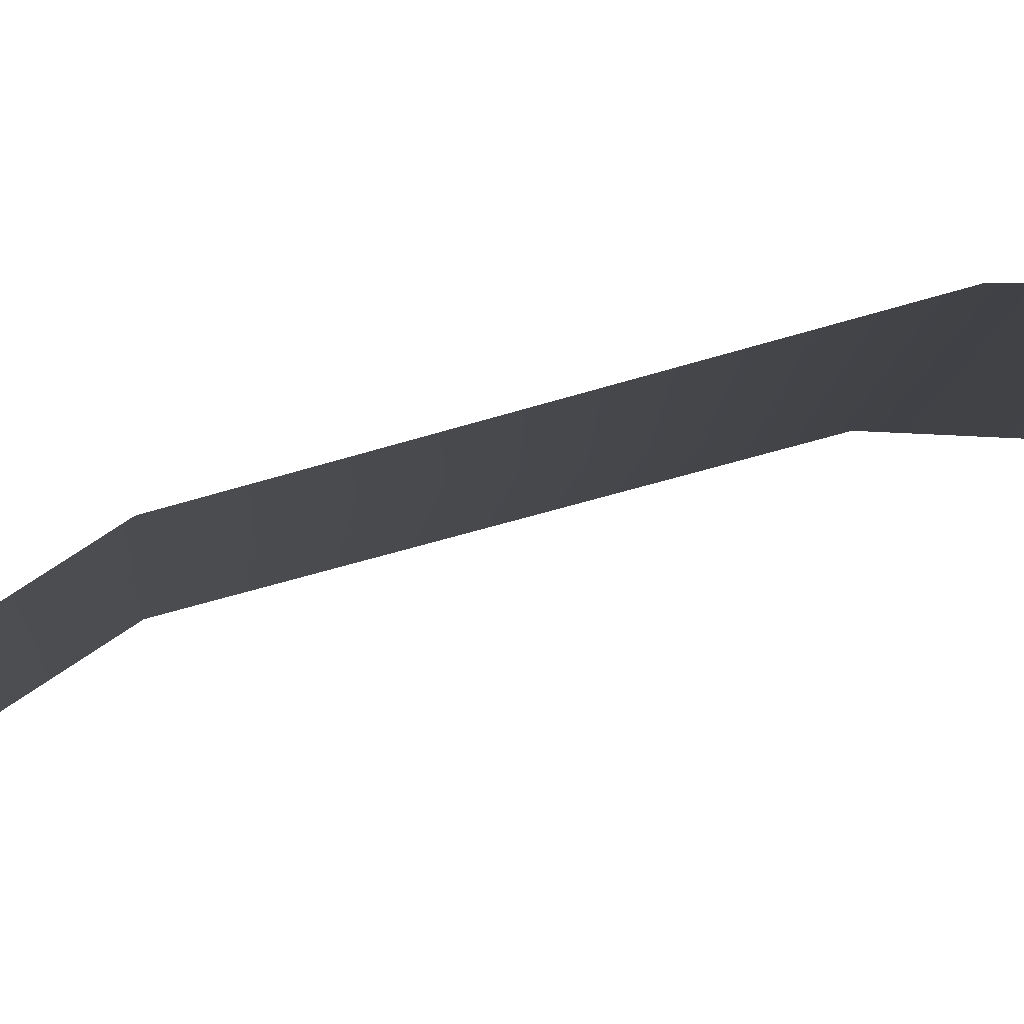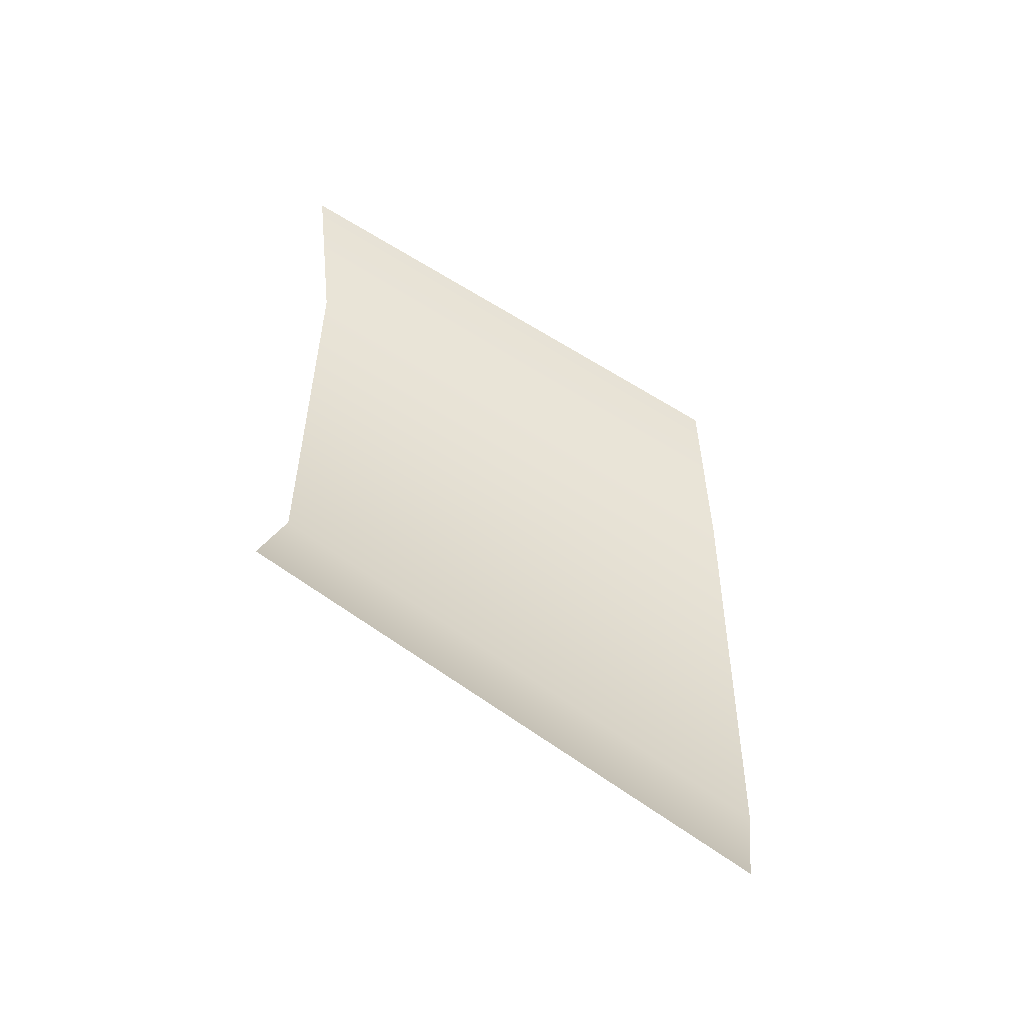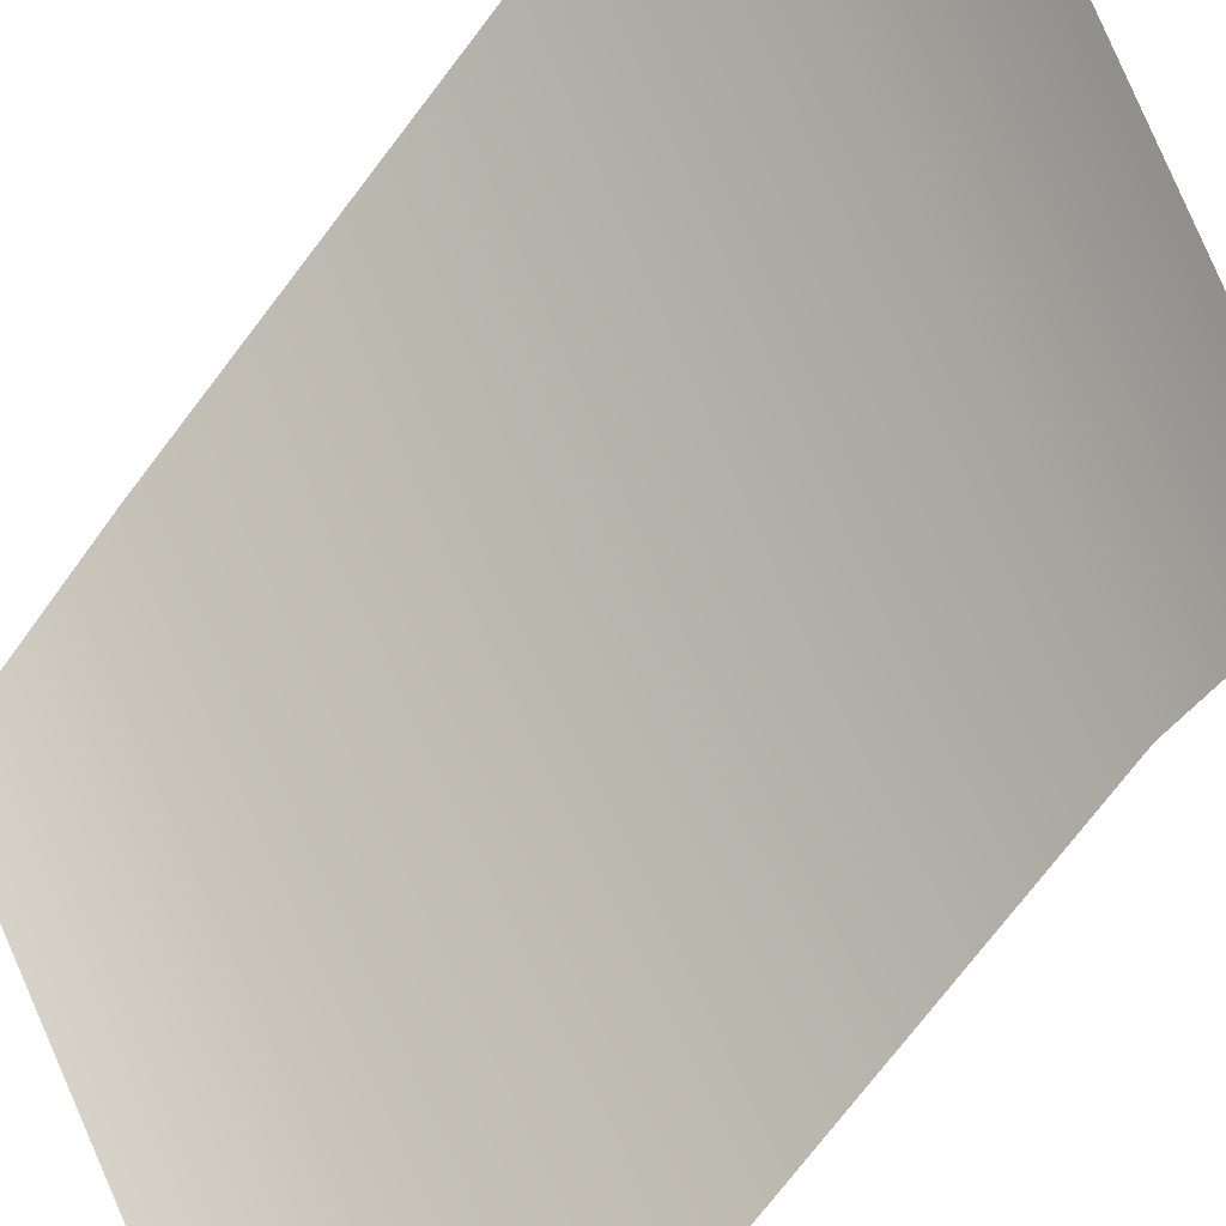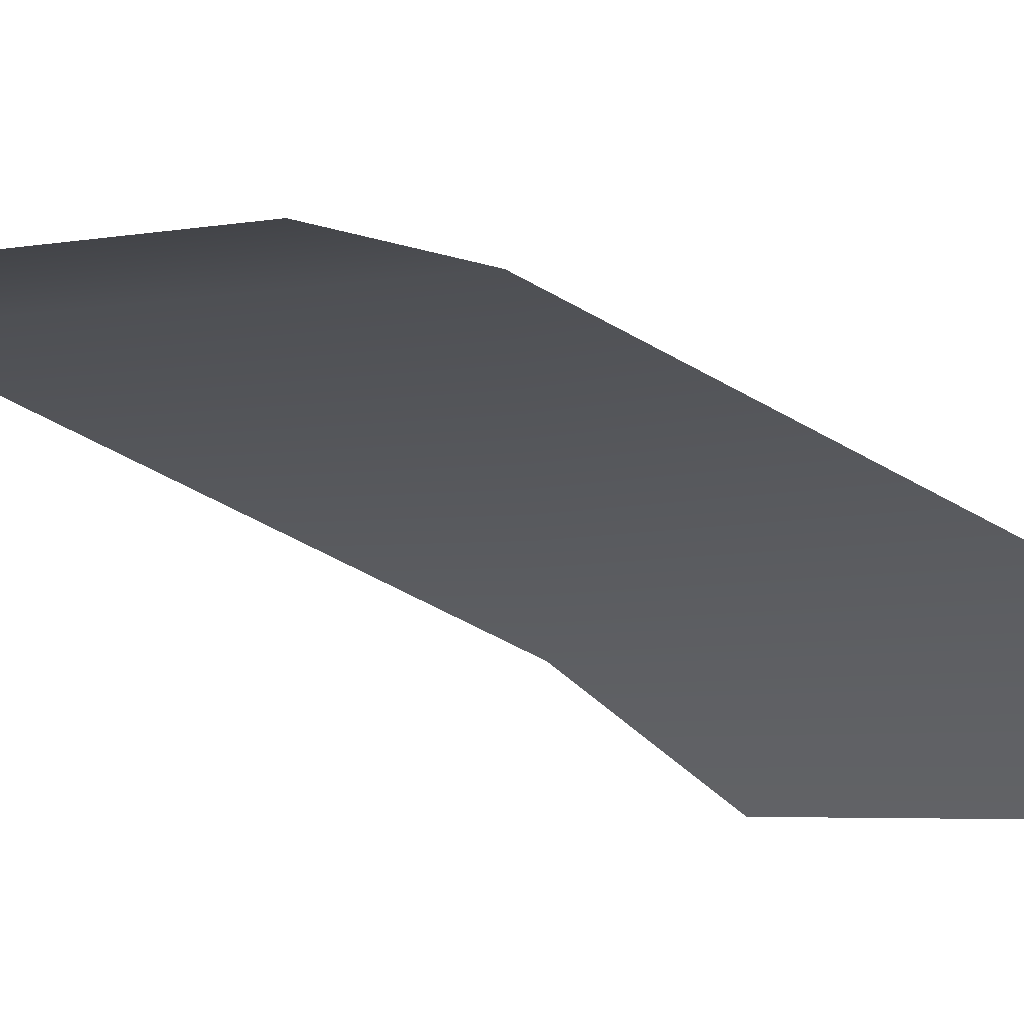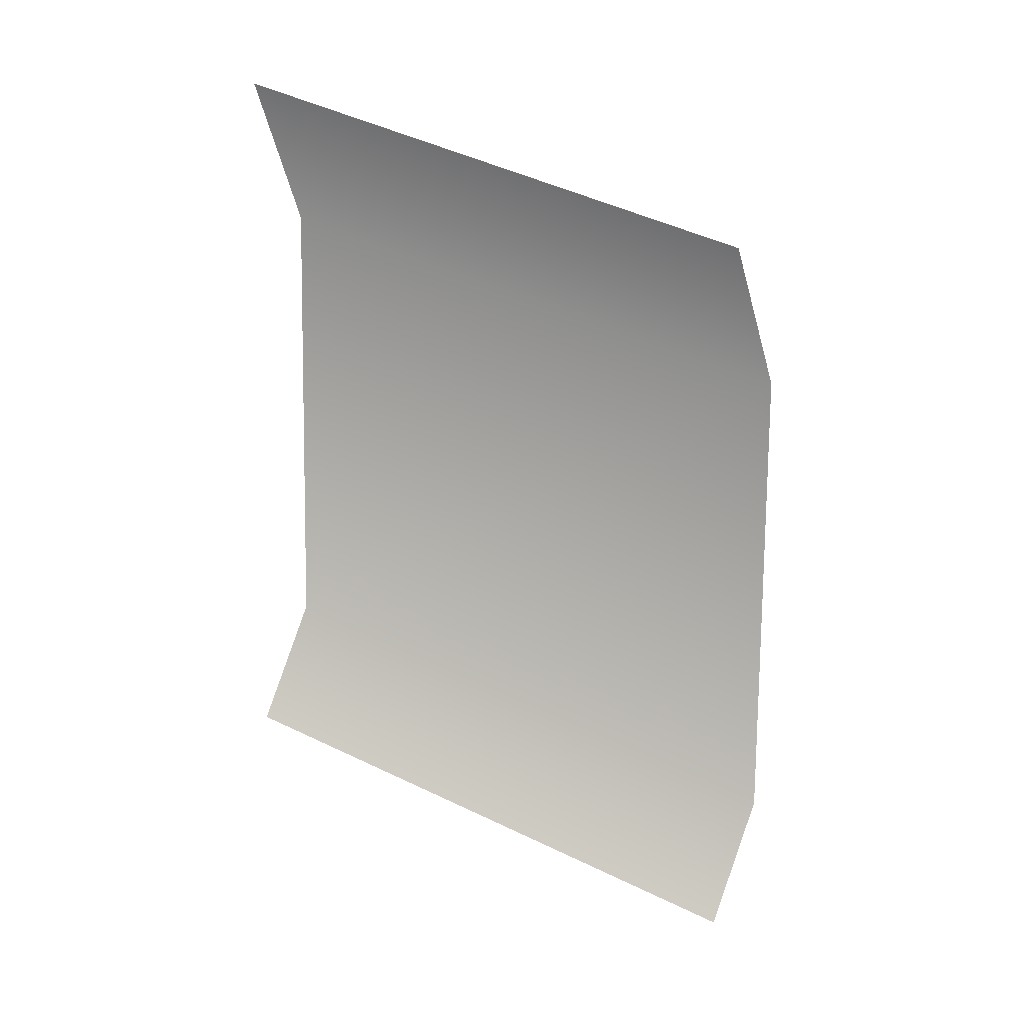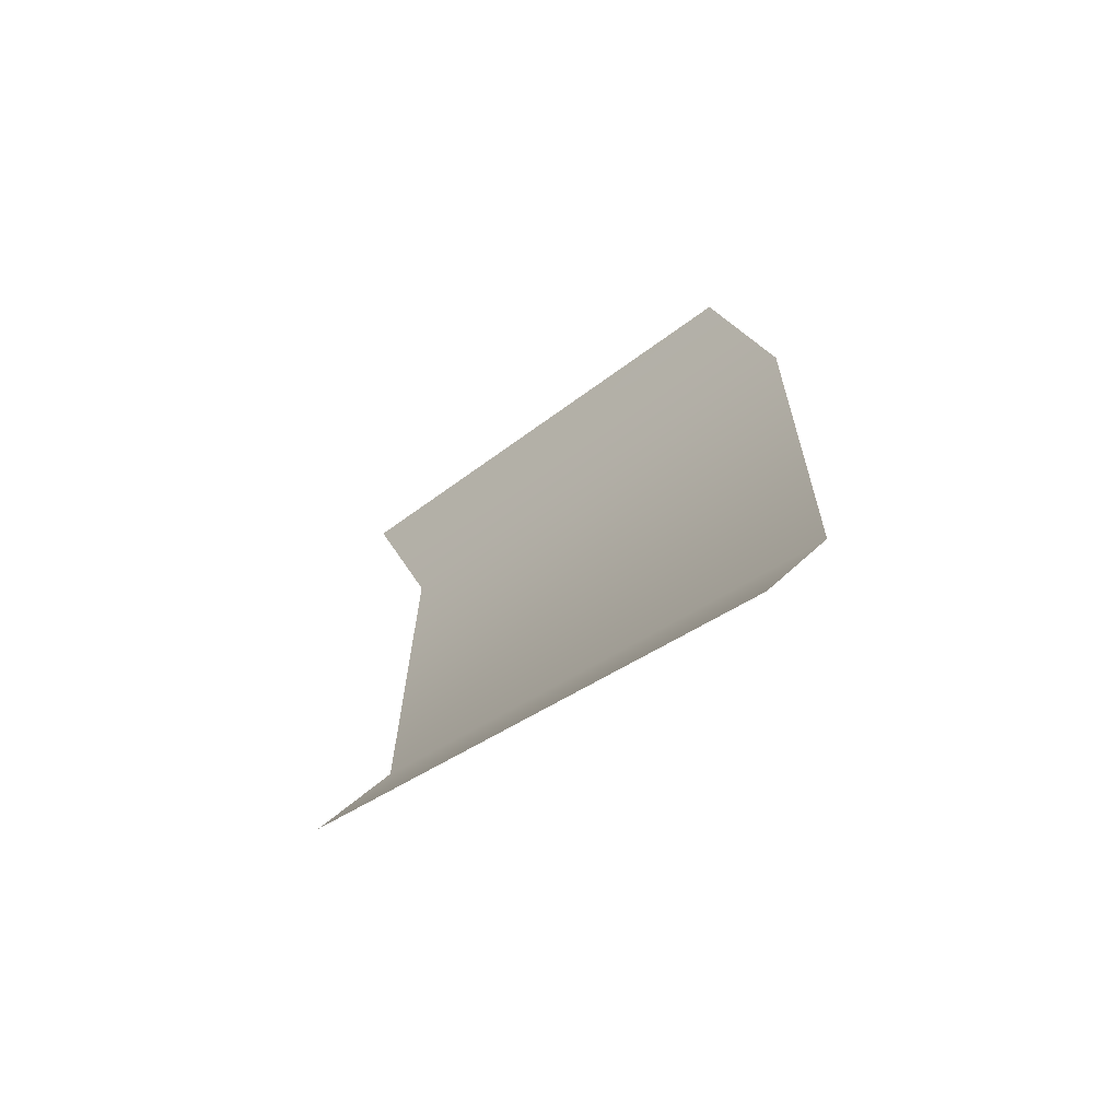
<metadata>
{"format":"obj","ext":"obj","renderer":"f3d","projection":"perspective","resolution":1024,"background":"white","views":[{"elev":-43.1,"azim":-68.6,"up":"+Y"},{"elev":-53.0,"azim":14.5,"up":"+Z"},{"elev":-74.8,"azim":143.1,"up":"+Y"},{"elev":-55.6,"azim":-120.9,"up":"+Y"},{"elev":12.9,"azim":47.7,"up":"+Z"},{"elev":-66.7,"azim":80.4,"up":"+Z"}]}
</metadata>
<code>
o lwpt_3
v -25.42 -5.768 9.696
v -23.02 -4.184 4.969
v -25.45 -6.142 6.284
v -25.44 -5.787 7.011
v -22.99 -3.785 8.656
v -25.41 -6.115 10.57
v -22.98 -4.155 9.556
v -23.01 -3.804 5.738
f 8 3 4
f 8 2 3
f 5 8 4
f 4 1 5
f 1 7 5
f 1 6 7

</code>
